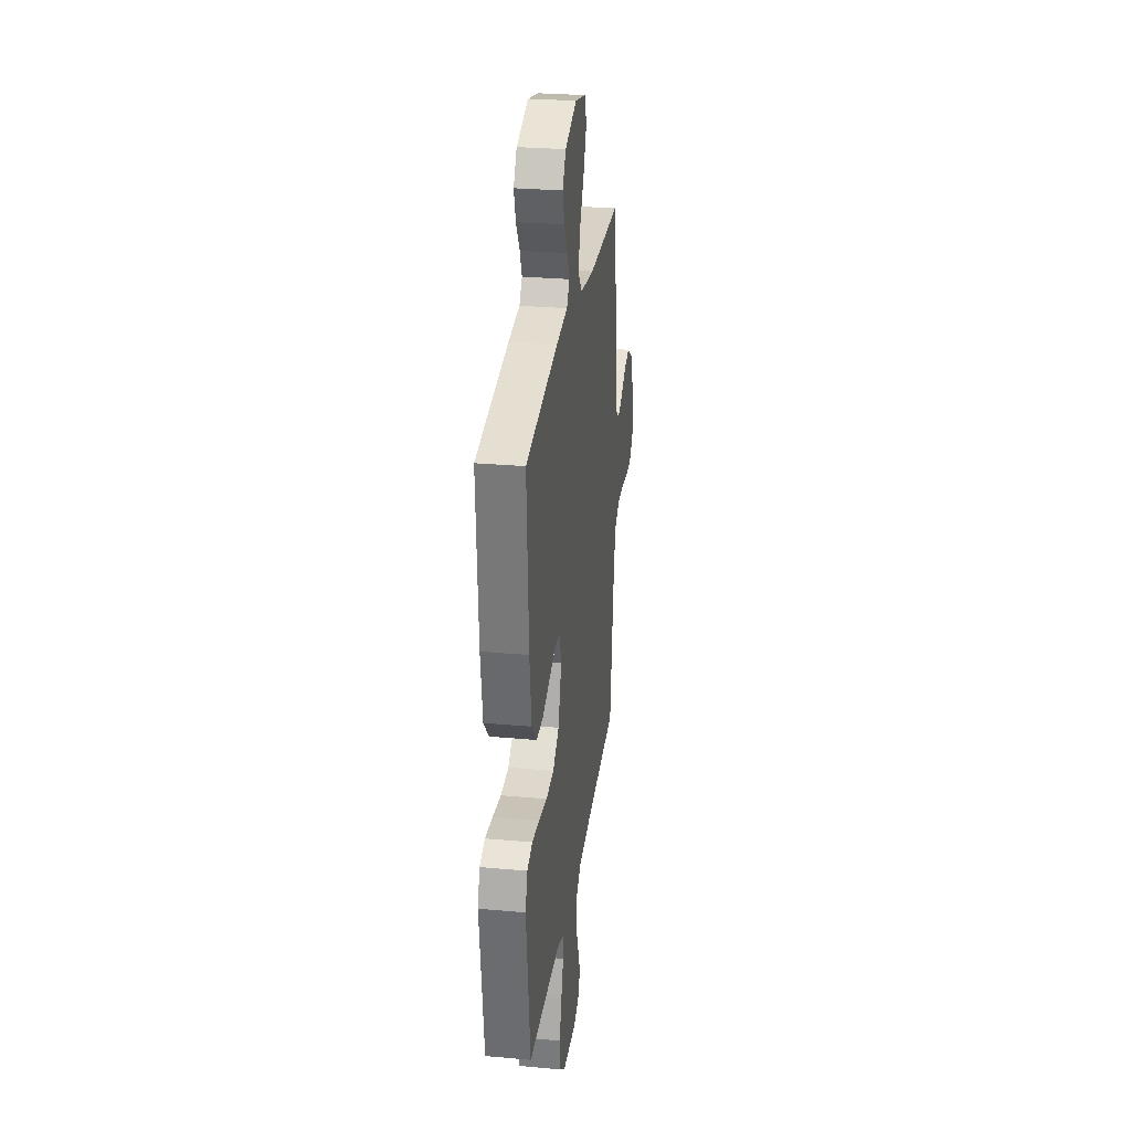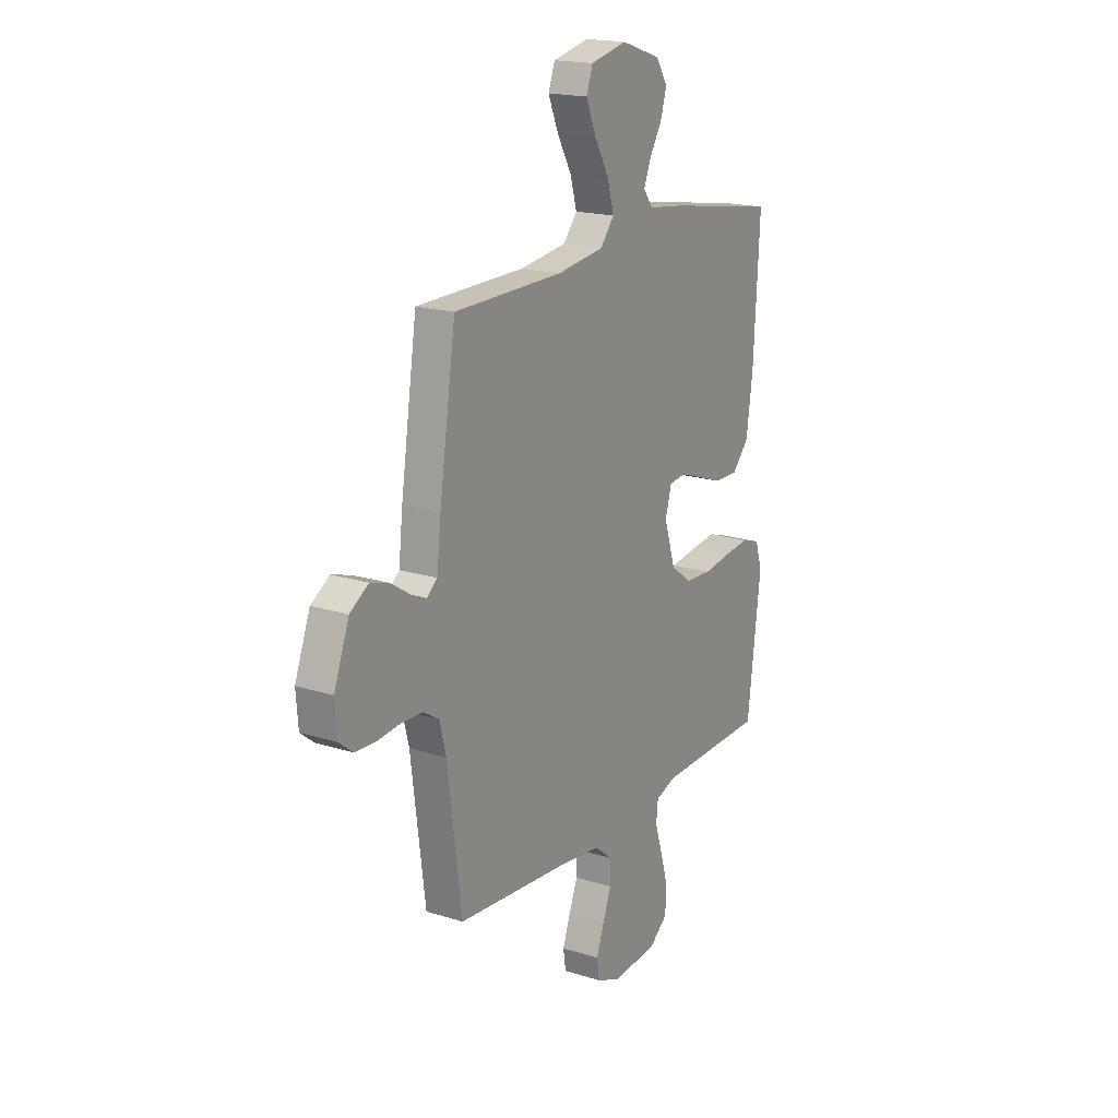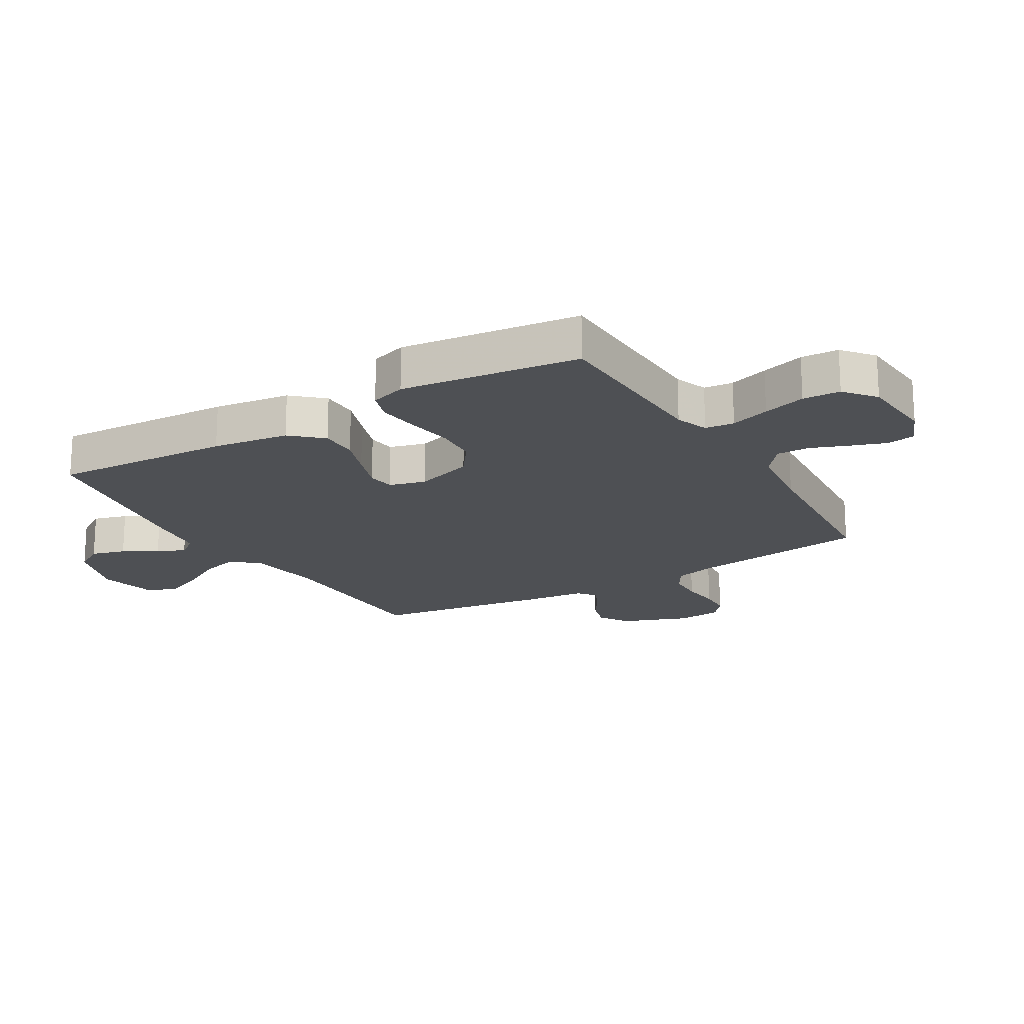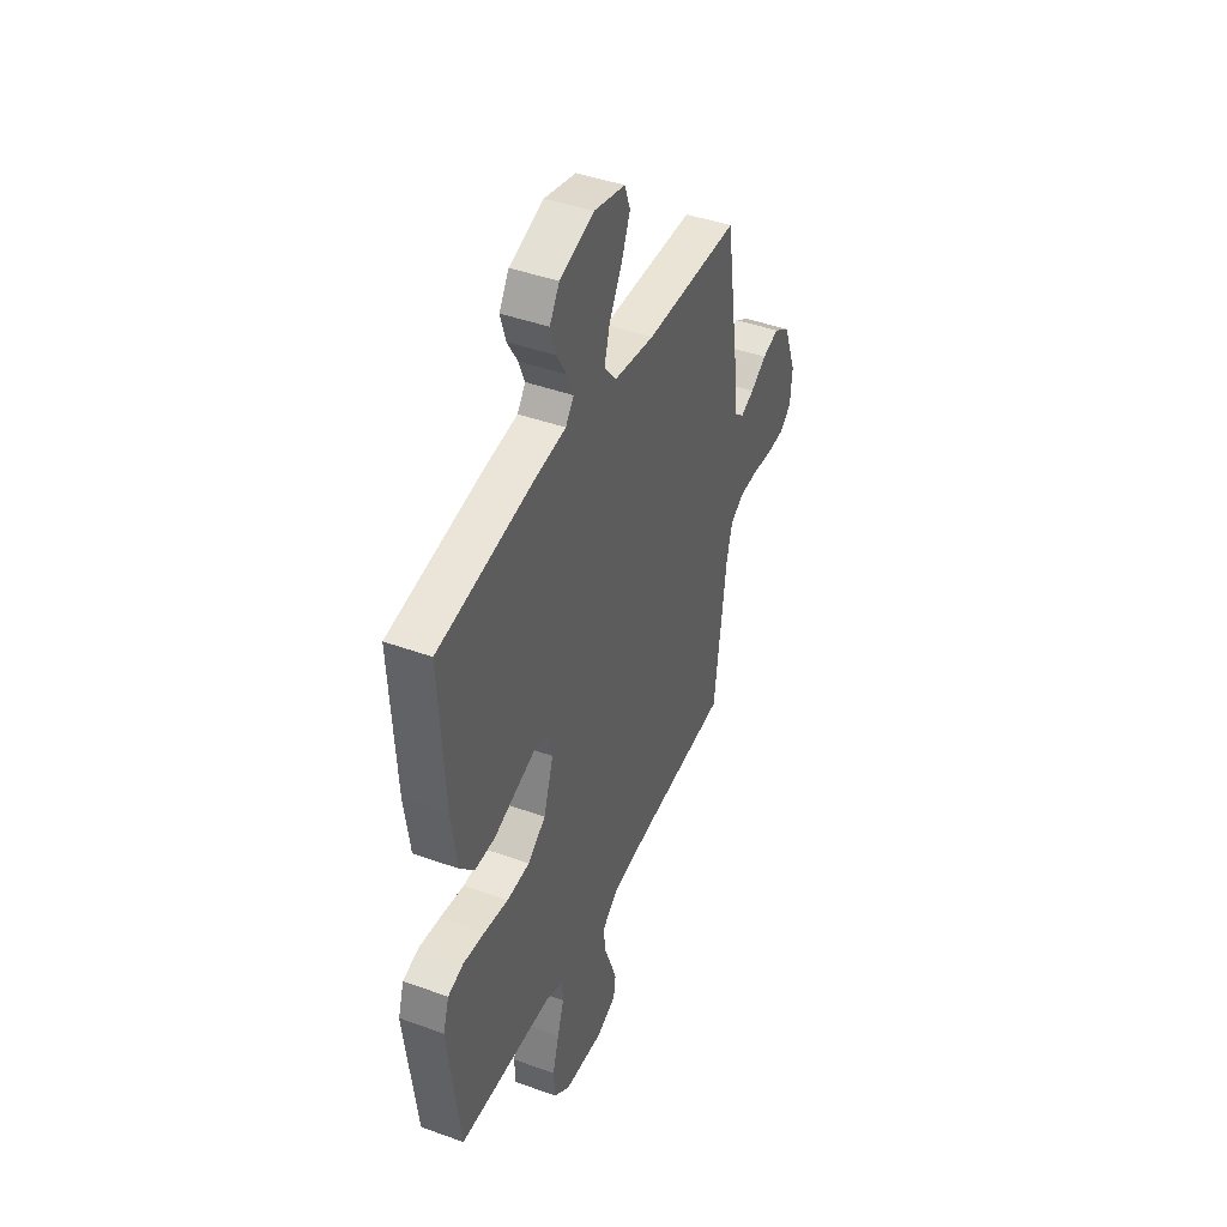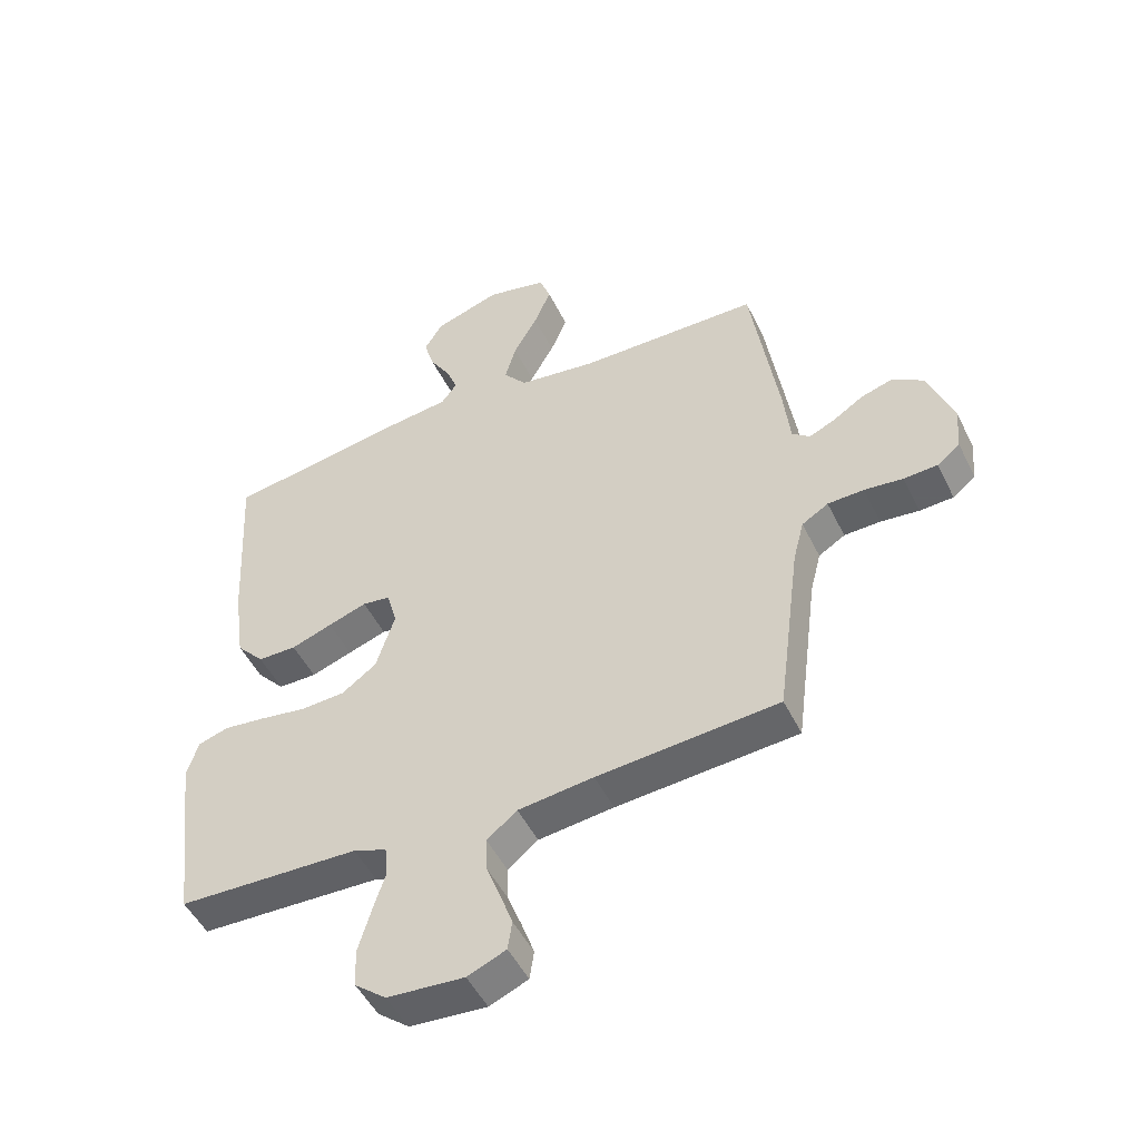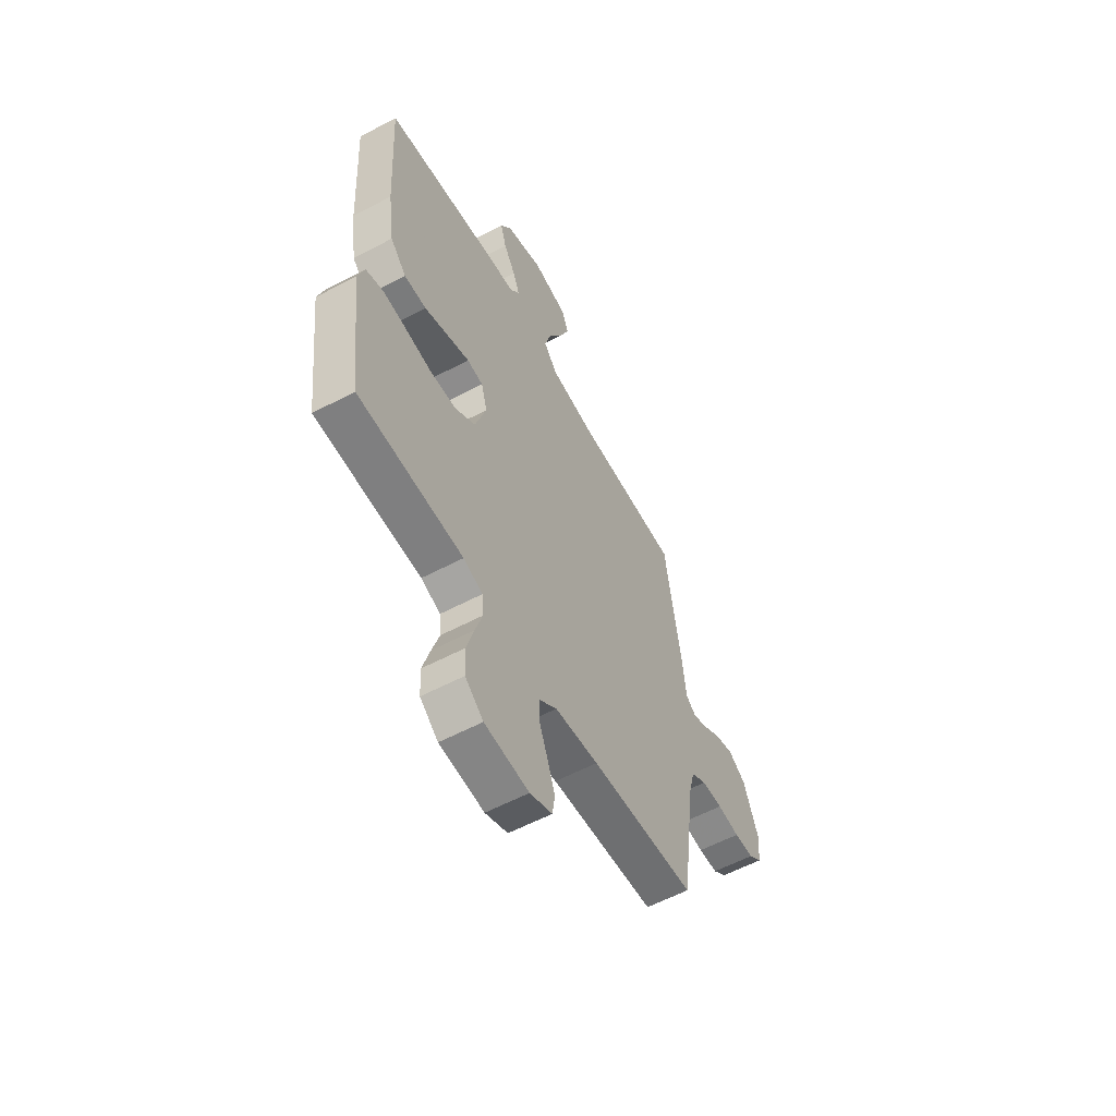
<metadata>
{"format":"obj","ext":"obj","renderer":"f3d","projection":"perspective","resolution":1024,"background":"white","views":[{"elev":28.1,"azim":97.8,"up":"+Z"},{"elev":18.4,"azim":-58.7,"up":"+Z"},{"elev":-18.8,"azim":120.9,"up":"+Y"},{"elev":43.1,"azim":113.3,"up":"+Z"},{"elev":-49.5,"azim":-154.5,"up":"+Z"},{"elev":-58.3,"azim":118.7,"up":"+Z"}]}
</metadata>
<code>
v -0.5 0.07 0.5
v -0.2 0.07 0.504
v -0.07 0.07 0.522
v -0.032 0.07 0.569
v -0.05 0.07 0.633
v -0.09 0.07 0.704
v -0.118 0.07 0.771
v -0.1 0.07 0.821
v 0 0.07 0.844
v 0.109 0.07 0.808
v 0.14 0.07 0.758
v 0.123 0.07 0.701
v 0.089 0.07 0.645
v 0.07 0.07 0.597
v 0.096 0.07 0.562
v 0.2 0.07 0.549
v 0.5 0.07 0.5
v 0.483 0.07 0.2
v 0.465 0.07 0.072
v 0.419 0.07 0.021
v 0.355 0.07 0.021
v 0.287 0.07 0.045
v 0.223 0.07 0.067
v 0.177 0.07 0.061
v 0.16 0.07 0
v 0.191 0.07 -0.098
v 0.249 0.07 -0.14
v 0.322 0.07 -0.144
v 0.399 0.07 -0.132
v 0.468 0.07 -0.124
v 0.518 0.07 -0.14
v 0.537 0.07 -0.2
v 0.5 0.07 -0.5
v 0.2 0.07 -0.509
v 0.145 0.07 -0.529
v 0.14 0.07 -0.578
v 0.161 0.07 -0.644
v 0.182 0.07 -0.716
v 0.179 0.07 -0.779
v 0.127 0.07 -0.821
v 0 0.07 -0.83
v -0.064 0.07 -0.803
v -0.071 0.07 -0.755
v -0.05 0.07 -0.696
v -0.026 0.07 -0.634
v -0.025 0.07 -0.579
v -0.075 0.07 -0.539
v -0.2 0.07 -0.524
v -0.5 0.07 -0.5
v -0.539 0.07 -0.2
v -0.557 0.07 -0.13
v -0.601 0.07 -0.103
v -0.661 0.07 -0.101
v -0.725 0.07 -0.108
v -0.781 0.07 -0.105
v -0.819 0.07 -0.075
v -0.825 0.07 0
v -0.783 0.07 0.111
v -0.732 0.07 0.144
v -0.679 0.07 0.128
v -0.628 0.07 0.095
v -0.585 0.07 0.076
v -0.556 0.07 0.1
v -0.545 0.07 0.2
v -0.5 0 0.5
v -0.2 0 0.504
v -0.07 0 0.522
v -0.032 0 0.569
v -0.05 0 0.633
v -0.09 0 0.704
v -0.118 0 0.771
v -0.1 0 0.821
v 0 0 0.844
v 0.109 0 0.808
v 0.14 0 0.758
v 0.123 0 0.701
v 0.089 0 0.645
v 0.07 0 0.597
v 0.096 0 0.562
v 0.2 0 0.549
v 0.5 0 0.5
v 0.483 0 0.2
v 0.465 0 0.072
v 0.419 0 0.021
v 0.355 0 0.021
v 0.287 0 0.045
v 0.223 0 0.067
v 0.177 0 0.061
v 0.16 0 0
v 0.191 0 -0.098
v 0.249 0 -0.14
v 0.322 0 -0.144
v 0.399 0 -0.132
v 0.468 0 -0.124
v 0.518 0 -0.14
v 0.537 0 -0.2
v 0.5 0 -0.5
v 0.2 0 -0.509
v 0.145 0 -0.529
v 0.14 0 -0.578
v 0.161 0 -0.644
v 0.182 0 -0.716
v 0.179 0 -0.779
v 0.127 0 -0.821
v 0 0 -0.83
v -0.064 0 -0.803
v -0.071 0 -0.755
v -0.05 0 -0.696
v -0.026 0 -0.634
v -0.025 0 -0.579
v -0.075 0 -0.539
v -0.2 0 -0.524
v -0.5 0 -0.5
v -0.539 0 -0.2
v -0.557 0 -0.13
v -0.601 0 -0.103
v -0.661 0 -0.101
v -0.725 0 -0.108
v -0.781 0 -0.105
v -0.819 0 -0.075
v -0.825 0 0
v -0.783 0 0.111
v -0.732 0 0.144
v -0.679 0 0.128
v -0.628 0 0.095
v -0.585 0 0.076
v -0.556 0 0.1
v -0.545 0 0.2
f 63 64 1 2
f 59 60 61
f 58 59 61
f 57 58 61
f 56 57 61
f 55 56 61
f 54 55 61
f 53 54 61
f 52 53 61 62
f 51 52 62 63
f 48 49 50
f 63 2 3
f 51 63 3
f 50 51 3
f 48 50 3
f 47 48 3
f 43 44 45
f 42 43 45
f 41 42 45
f 40 41 45
f 39 40 45
f 38 39 45
f 37 38 45
f 36 37 45
f 35 36 45 46
f 47 3 4
f 46 47 4
f 35 46 4
f 34 35 4
f 32 33 34
f 31 32 34
f 30 31 34
f 29 30 34
f 28 29 34
f 20 21 22
f 19 20 22
f 18 19 22
f 17 18 22
f 16 17 22
f 15 16 22
f 14 15 22 23
f 11 12 13
f 10 11 13
f 9 10 13
f 8 9 13
f 7 8 13
f 6 7 13
f 5 6 13
f 4 5 13 14
f 27 28 34
f 26 27 34
f 25 26 34 4
f 24 25 4 14
f 14 23 24
f 66 65 128 127
f 125 124 123
f 125 123 122
f 125 122 121
f 125 121 120
f 125 120 119
f 125 119 118
f 125 118 117
f 126 125 117 116
f 127 126 116 115
f 114 113 112
f 67 66 127
f 67 127 115
f 67 115 114
f 67 114 112
f 67 112 111
f 109 108 107
f 109 107 106
f 109 106 105
f 109 105 104
f 109 104 103
f 109 103 102
f 109 102 101
f 109 101 100
f 110 109 100 99
f 68 67 111
f 68 111 110
f 68 110 99
f 68 99 98
f 98 97 96
f 98 96 95
f 98 95 94
f 98 94 93
f 98 93 92
f 86 85 84
f 86 84 83
f 86 83 82
f 86 82 81
f 86 81 80
f 86 80 79
f 87 86 79 78
f 77 76 75
f 77 75 74
f 77 74 73
f 77 73 72
f 77 72 71
f 77 71 70
f 77 70 69
f 78 77 69 68
f 98 92 91
f 98 91 90
f 68 98 90 89
f 78 68 89 88
f 88 87 78
f 1 65 66 2
f 2 66 67 3
f 3 67 68 4
f 4 68 69 5
f 5 69 70 6
f 6 70 71 7
f 7 71 72 8
f 8 72 73 9
f 9 73 74 10
f 10 74 75 11
f 11 75 76 12
f 12 76 77 13
f 13 77 78 14
f 14 78 79 15
f 15 79 80 16
f 16 80 81 17
f 17 81 82 18
f 18 82 83 19
f 19 83 84 20
f 20 84 85 21
f 21 85 86 22
f 22 86 87 23
f 23 87 88 24
f 24 88 89 25
f 25 89 90 26
f 26 90 91 27
f 27 91 92 28
f 28 92 93 29
f 29 93 94 30
f 30 94 95 31
f 31 95 96 32
f 32 96 97 33
f 33 97 98 34
f 34 98 99 35
f 35 99 100 36
f 36 100 101 37
f 37 101 102 38
f 38 102 103 39
f 39 103 104 40
f 40 104 105 41
f 41 105 106 42
f 42 106 107 43
f 43 107 108 44
f 44 108 109 45
f 45 109 110 46
f 46 110 111 47
f 47 111 112 48
f 48 112 113 49
f 49 113 114 50
f 50 114 115 51
f 51 115 116 52
f 52 116 117 53
f 53 117 118 54
f 54 118 119 55
f 55 119 120 56
f 56 120 121 57
f 57 121 122 58
f 58 122 123 59
f 59 123 124 60
f 60 124 125 61
f 61 125 126 62
f 62 126 127 63
f 63 127 128 64
f 64 128 65 1

</code>
